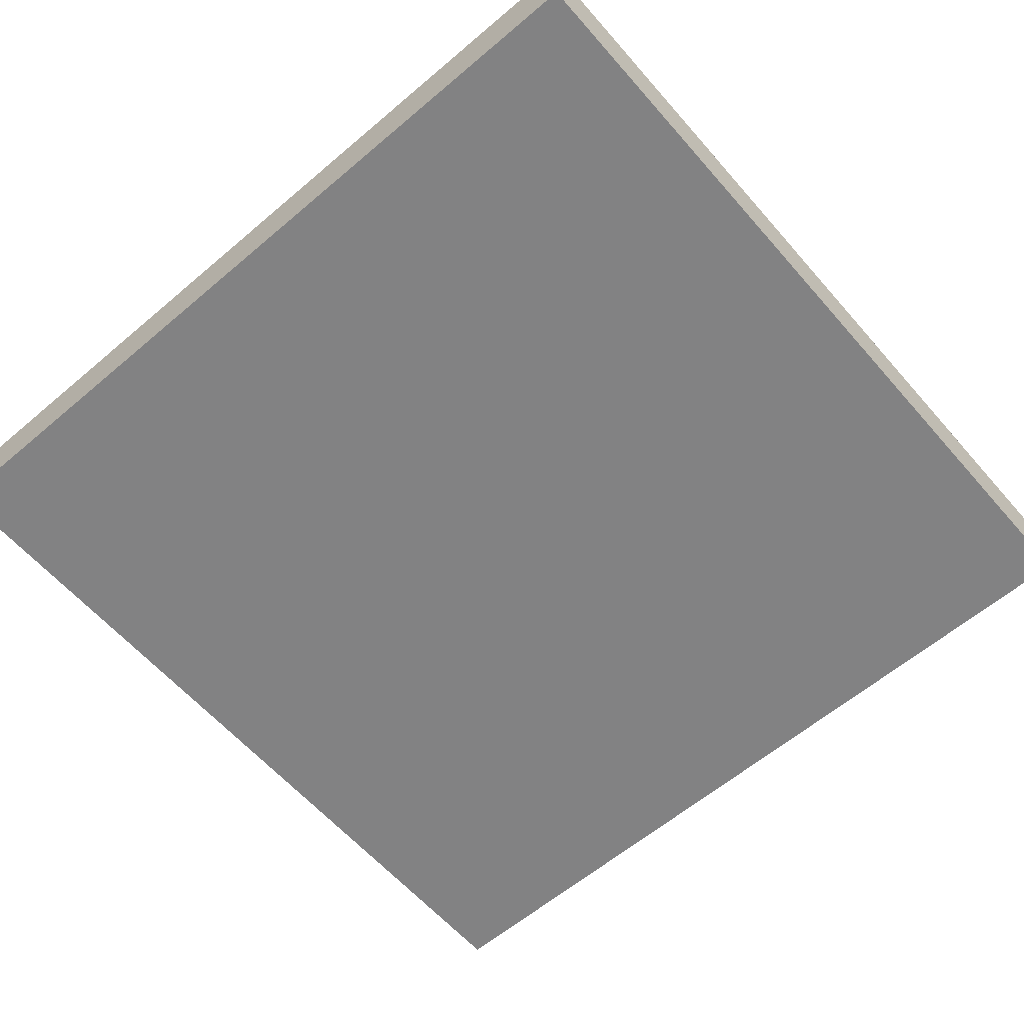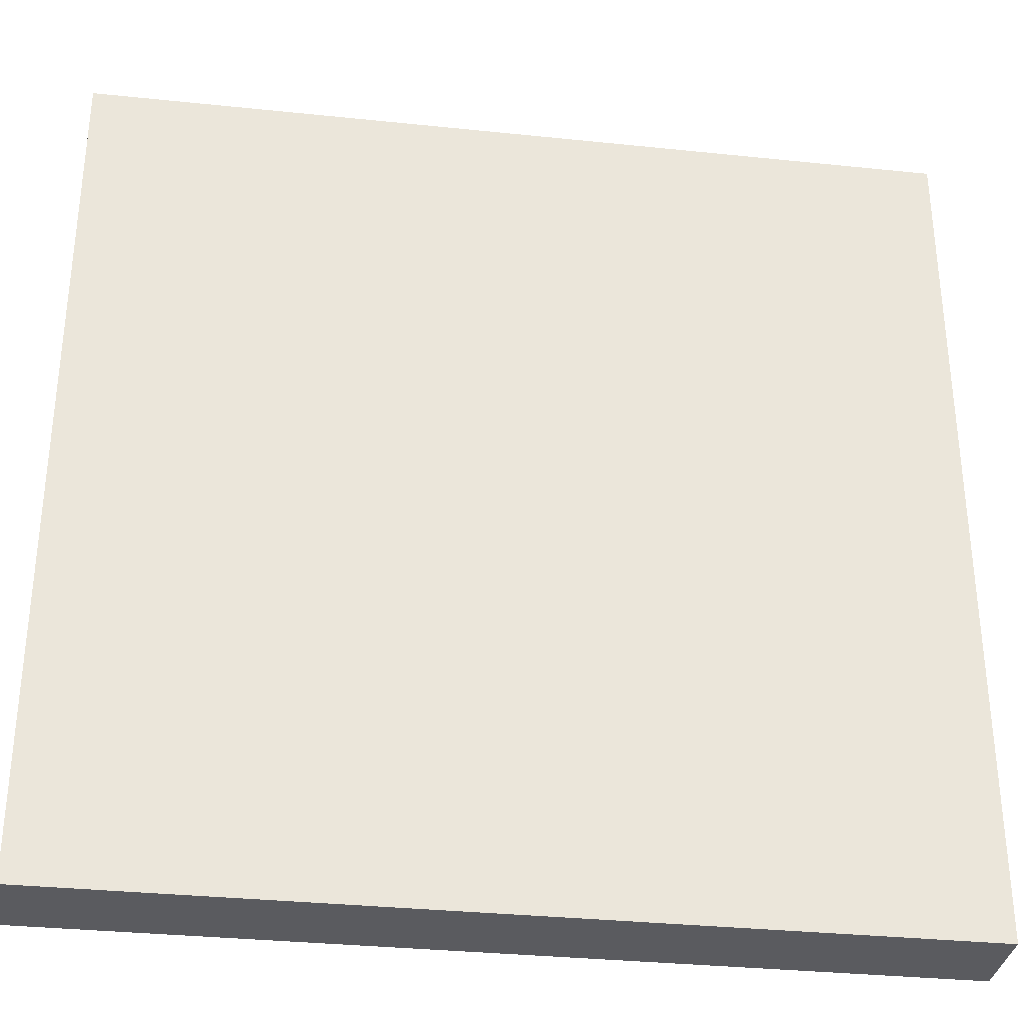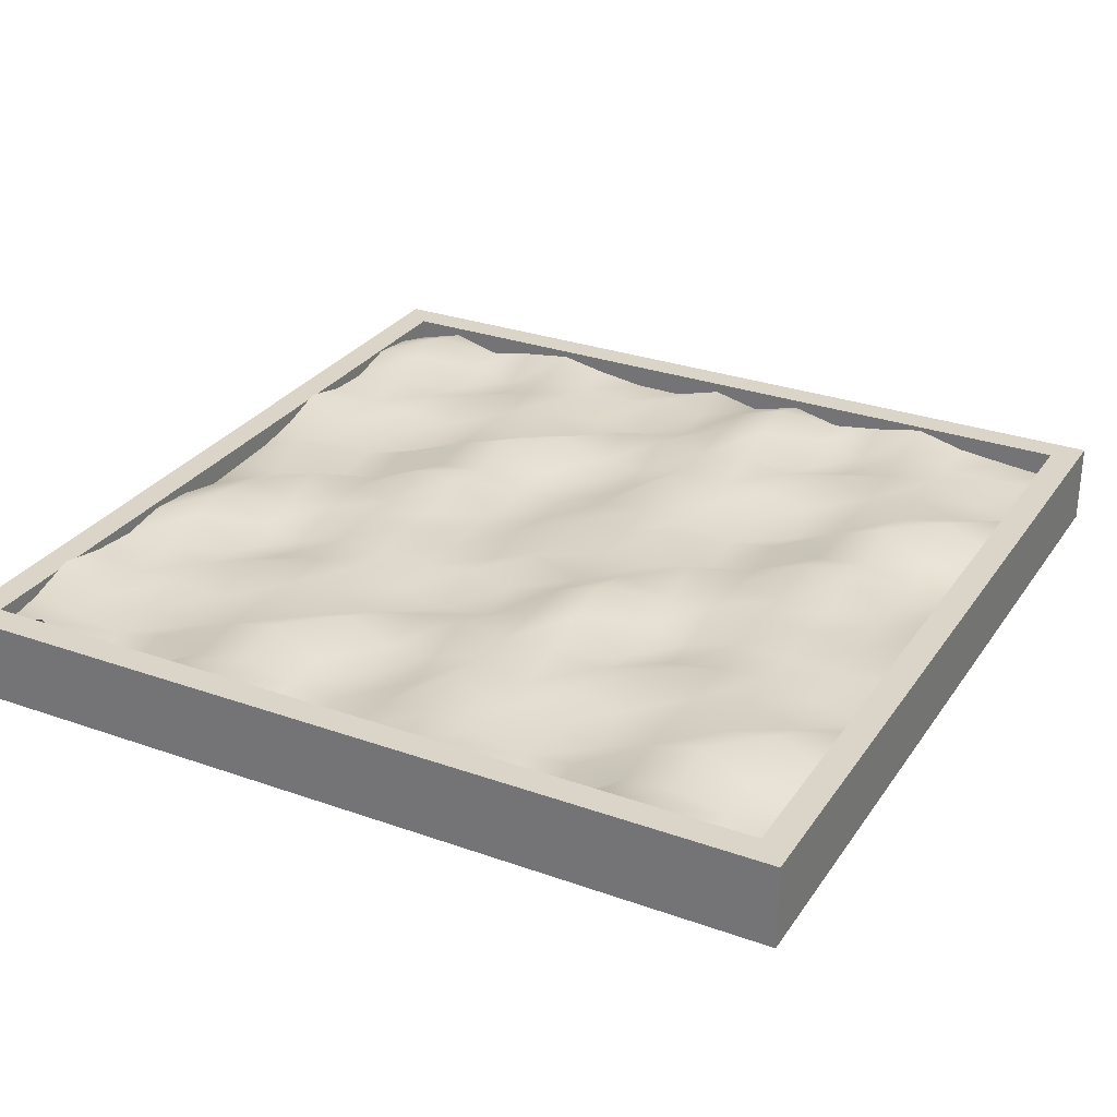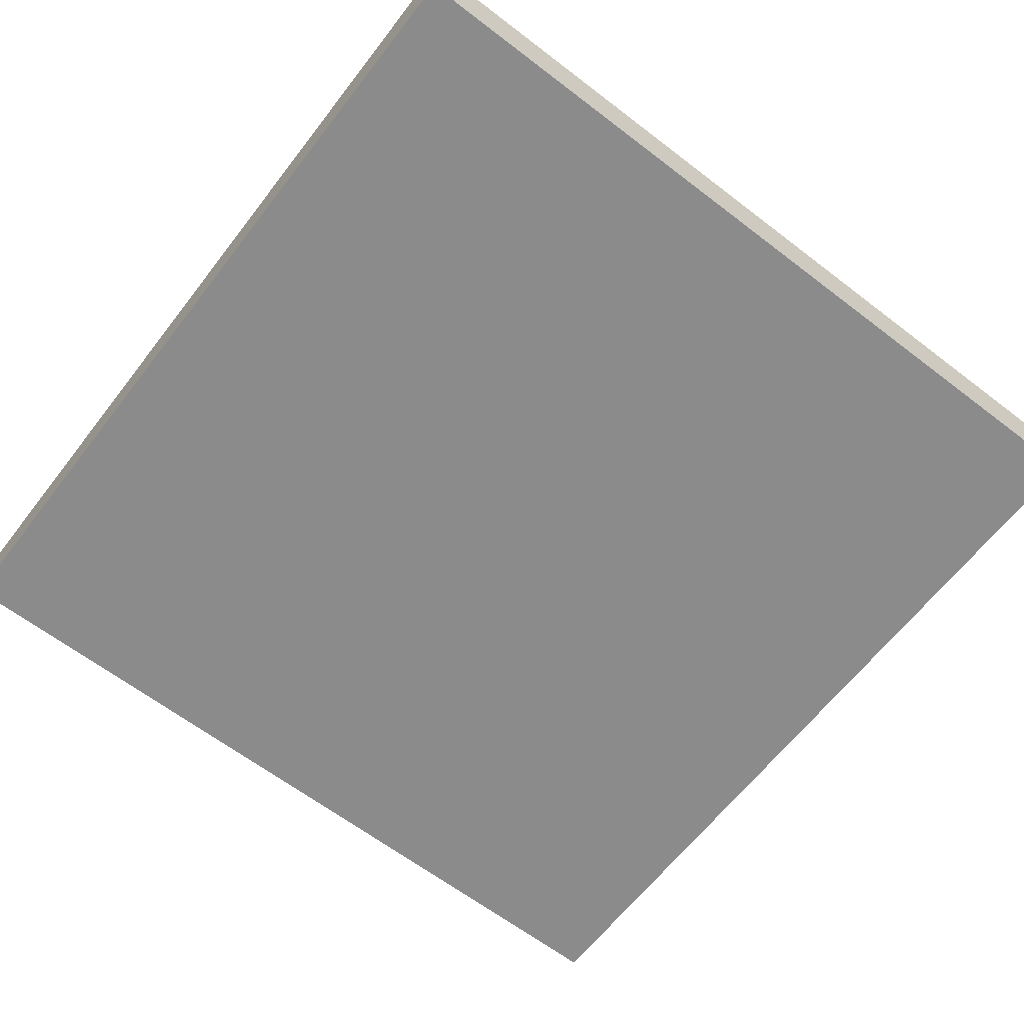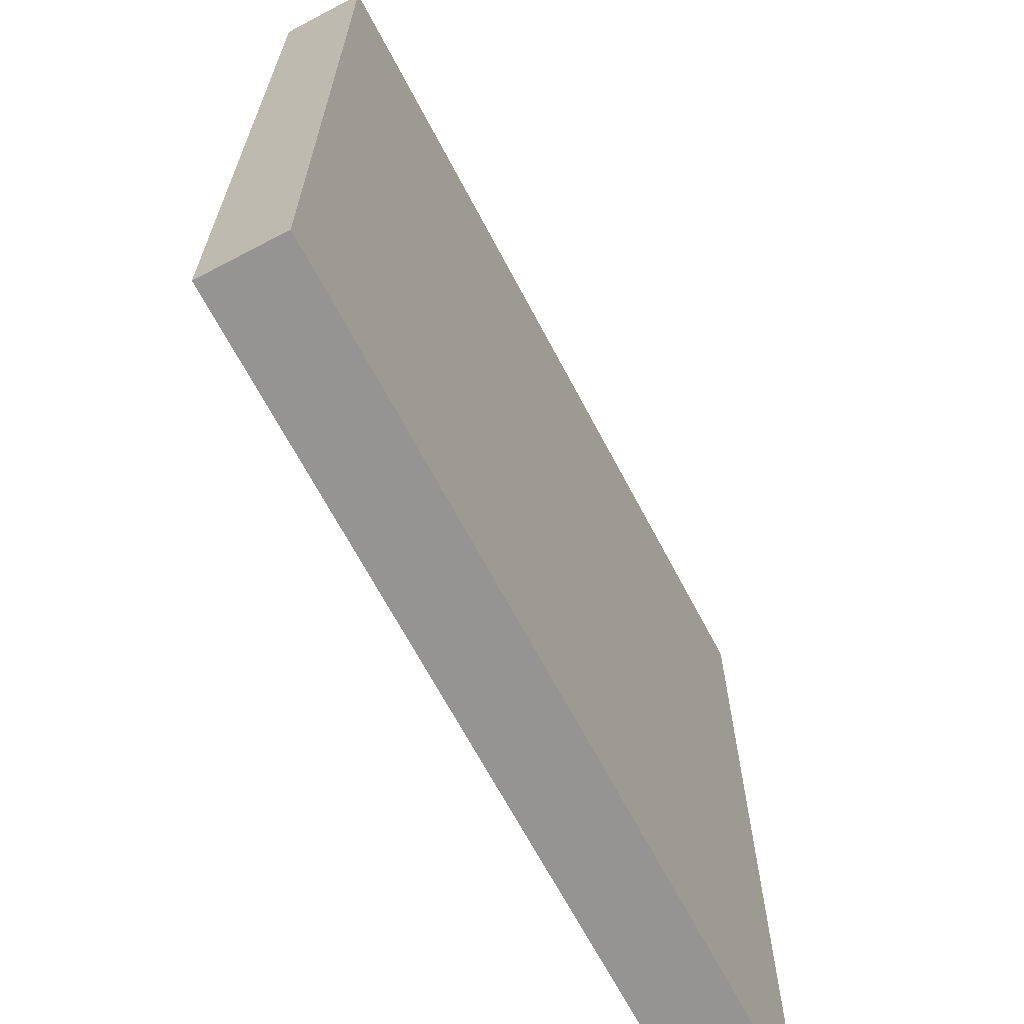
<metadata>
{"format":"obj","ext":"obj","renderer":"f3d","projection":"perspective","resolution":1024,"background":"white","views":[{"elev":-60.8,"azim":40.9,"up":"+Y"},{"elev":-33.0,"azim":-8.2,"up":"+Z"},{"elev":29.1,"azim":27.8,"up":"+Y"},{"elev":-63.8,"azim":52.3,"up":"+Y"},{"elev":-67.2,"azim":-62.2,"up":"+Z"}]}
</metadata>
<code>
o Cube.001_Cube.002
v 3.801 0.1641 3.793
v -3.801 -0.1893 3.793
v 3.801 0.5427 3.793
v -3.801 -0.1893 -3.808
v 3.801 0.1641 -3.808
v 3.801 -0.1893 3.793
v 3.801 0.5427 -3.808
v 3.801 -0.1893 -3.808
v -3.801 0.1641 -3.808
v -3.801 0.1641 3.793
v -3.801 0.5427 3.793
v -3.801 0.5427 -3.808
v -3.542 -0.1294 -3.55
v -3.542 -0.1294 3.535
v 3.542 -0.1294 -3.55
v 3.542 -0.1294 3.535
v -3.801 -0.02117 3.793
v -3.801 -0.02117 -3.808
v 3.801 -0.02117 -3.808
v 3.801 -0.02117 3.793
v -3.542 0.03872 -3.55
v -3.542 0.03872 3.535
v 3.542 0.03872 -3.55
v 3.542 0.03872 3.535
v -3.542 0.5427 -3.55
v -3.542 0.5427 3.535
v 3.542 0.5427 -3.55
v 3.542 0.5427 3.535
v -3.542 0.224 -3.55
v -3.542 0.224 3.535
v 3.542 0.224 -3.55
v 3.542 0.224 3.535
f 3 1 10 11
f 7 5 1 3
f 12 9 5 7
f 11 10 9 12
f 4 8 19 18
f 8 4 2 6
f 13 14 22 21
f 6 2 17 20
f 16 15 23 24
f 2 4 18 17
f 13 15 16 14
f 8 6 20 19
f 15 13 21 23
f 14 16 24 22
f 19 20 1 5
f 23 21 29 31
f 22 24 32 30
f 18 19 5 9
f 21 22 30 29
f 20 17 10 1
f 24 23 31 32
f 17 18 9 10
f 27 28 32 31
f 25 26 11 12
f 27 25 12 7
f 28 27 7 3
f 26 28 3 11
f 26 25 29 30
f 28 26 30 32
f 25 27 31 29
o Plane_Plane.003
v -3.535 0.3836 3.535
v 3.535 0.2699 3.535
v -3.535 0.3556 -3.535
v 3.535 0.3108 -3.535
v -3.535 0.482 -3.094
v -3.535 0.5329 -2.652
v -3.535 0.43 -2.21
v -3.535 0.458 -1.768
v -3.535 0.5686 -1.326
v -3.535 0.439 -0.8839
v -3.535 0.378 -0.4419
v -3.535 0.3648 1e-06
v -3.535 0.3467 0.4419
v -3.535 0.4524 0.8839
v -3.535 0.4963 1.326
v -3.535 0.4386 1.768
v -3.535 0.484 2.21
v -3.535 0.5804 2.652
v -3.535 0.4465 3.094
v -3.094 0.571 3.535
v -2.652 0.2231 3.535
v -2.21 0.3265 3.535
v -1.768 0.5281 3.535
v -1.326 0.5342 3.535
v -0.8839 0.2708 3.535
v -0.4419 0.2685 3.535
v 0 0.4176 3.535
v 0.4419 0.4032 3.535
v 0.8839 0.5582 3.535
v 1.326 0.2213 3.535
v 1.768 0.3181 3.535
v 2.21 0.5363 3.535
v 2.652 0.5357 3.535
v 3.094 0.2789 3.535
v 3.535 0.2953 3.094
v 3.535 0.2831 2.652
v 3.535 0.3592 2.21
v 3.535 0.4231 1.768
v 3.535 0.2634 1.326
v 3.535 0.4145 0.8839
v 3.535 0.322 0.4419
v 3.535 0.4029 1e-06
v 3.535 0.3033 -0.4419
v 3.535 0.2915 -0.8839
v 3.535 0.29 -1.326
v 3.535 0.3566 -1.768
v 3.535 0.4423 -2.21
v 3.535 0.2415 -2.652
v 3.535 0.4052 -3.094
v 3.094 0.3534 -3.535
v 2.652 0.4015 -3.535
v 2.21 0.5149 -3.535
v 1.768 0.4298 -3.535
v 1.326 0.3685 -3.535
v 0.8839 0.4729 -3.535
v 0.4419 0.356 -3.535
v 0 0.4605 -3.535
v -0.4419 0.338 -3.535
v -0.8839 0.3412 -3.535
v -1.326 0.402 -3.535
v -1.768 0.4885 -3.535
v -2.21 0.4316 -3.535
v -2.652 0.3532 -3.535
v -3.094 0.472 -3.535
v -3.094 0.3775 3.094
v -2.652 0.3155 3.094
v -2.21 0.4198 3.094
v -1.768 0.3788 3.094
v -1.326 0.439 3.094
v -0.8839 0.3287 3.094
v -0.4419 0.3111 3.094
v 0 0.3877 3.094
v 0.4419 0.4412 3.094
v 0.8839 0.4026 3.094
v 1.326 0.31 3.094
v 1.768 0.3623 3.094
v 2.21 0.3608 3.094
v 2.652 0.4011 3.094
v 3.094 0.3216 3.094
v -3.094 0.3711 2.652
v -2.652 0.3214 2.652
v -2.21 0.2881 2.652
v -1.768 0.4291 2.652
v -1.326 0.5353 2.652
v -0.8839 0.3174 2.652
v -0.4419 0.3033 2.652
v 0 0.3399 2.652
v 0.4419 0.5689 2.652
v 0.8839 0.371 2.652
v 1.326 0.3167 2.652
v 1.768 0.2596 2.652
v 2.21 0.4184 2.652
v 2.652 0.5336 2.652
v 3.094 0.3417 2.652
v -3.094 0.3672 2.21
v -2.652 0.3872 2.21
v -2.21 0.3489 2.21
v -1.768 0.4189 2.21
v -1.326 0.3934 2.21
v -0.8839 0.5182 2.21
v -0.4419 0.3428 2.21
v 0 0.3667 2.21
v 0.4419 0.4761 2.21
v 0.8839 0.3598 2.21
v 1.326 0.4107 2.21
v 1.768 0.345 2.21
v 2.21 0.415 2.21
v 2.652 0.4269 2.21
v 3.094 0.5218 2.21
v -3.094 0.4185 1.768
v -2.652 0.3515 1.768
v -2.21 0.5009 1.768
v -1.768 0.3783 1.768
v -1.326 0.4359 1.768
v -0.8839 0.3255 1.768
v -0.4419 0.4296 1.768
v 0 0.5004 1.768
v 0.4419 0.43 1.768
v 0.8839 0.4361 1.768
v 1.326 0.392 1.768
v 1.768 0.5032 1.768
v 2.21 0.3626 1.768
v 2.652 0.4619 1.768
v 3.094 0.3274 1.768
v -3.094 0.5355 1.326
v -2.652 0.2768 1.326
v -2.21 0.3147 1.326
v -1.768 0.4087 1.326
v -1.326 0.4545 1.326
v -0.8839 0.3344 1.326
v -0.4419 0.2553 1.326
v 0 0.3071 1.326
v 0.4419 0.4616 1.326
v 0.8839 0.5517 1.326
v 1.326 0.2566 1.326
v 1.768 0.329 1.326
v 2.21 0.3996 1.326
v 2.652 0.4463 1.326
v 3.094 0.3256 1.326
v -3.094 0.5791 0.8839
v -2.652 0.3571 0.8839
v -2.21 0.2609 0.8839
v -1.768 0.4072 0.8839
v -1.326 0.3854 0.8839
v -0.8839 0.3597 0.8839
v -0.4419 0.4271 0.8839
v 0 0.3582 0.8839
v 0.4419 0.4547 0.8839
v 0.8839 0.6099 0.8839
v 1.326 0.3602 0.8839
v 1.768 0.277 0.8839
v 2.21 0.4049 0.8839
v 2.652 0.3714 0.8839
v 3.094 0.362 0.8839
v -3.094 0.4994 0.4419
v -2.652 0.3587 0.4419
v -2.21 0.4196 0.4419
v -1.768 0.4507 0.4419
v -1.326 0.4415 0.4419
v -0.8839 0.3412 0.4419
v -0.4419 0.3268 0.4419
v 0 0.4759 0.4419
v 0.4419 0.3359 0.4419
v 0.8839 0.4909 0.4419
v 1.326 0.3734 0.4419
v 1.768 0.4216 0.4419
v 2.21 0.4632 0.4419
v 2.652 0.4182 0.4419
v 3.094 0.3519 0.4419
v -3.094 0.3718 1e-06
v -2.652 0.4761 1e-06
v -2.21 0.4108 1e-06
v -1.768 0.3853 1e-06
v -1.326 0.3623 1e-06
v -0.8839 0.3359 1e-06
v -0.4419 0.3997 1e-06
v 0 0.3532 1e-06
v 0.4419 0.3851 1e-06
v 0.8839 0.3666 1e-06
v 1.326 0.4812 1e-06
v 1.768 0.3986 1e-06
v 2.21 0.3638 1e-06
v 2.652 0.3604 1e-06
v 3.094 0.3281 1e-06
v -3.094 0.5355 -0.4419
v -2.652 0.2163 -0.4419
v -2.21 0.3336 -0.4419
v -1.768 0.5153 -0.4419
v -1.326 0.5262 -0.4419
v -0.8839 0.2638 -0.4419
v -0.4419 0.3022 -0.4419
v 0 0.4139 -0.4419
v 0.4419 0.3832 -0.4419
v 0.8839 0.5288 -0.4419
v 1.326 0.2289 -0.4419
v 1.768 0.3437 -0.4419
v 2.21 0.5141 -0.4419
v 2.652 0.5078 -0.4419
v 3.094 0.268 -0.4419
v -3.094 0.3768 -0.8839
v -2.652 0.3013 -0.8839
v -2.21 0.4156 -0.8839
v -1.768 0.3719 -0.8839
v -1.326 0.4277 -0.8839
v -0.8839 0.3127 -0.8839
v -0.4419 0.2866 -0.8839
v 0 0.3855 -0.8839
v 0.4419 0.4336 -0.8839
v 0.8839 0.3932 -0.8839
v 1.326 0.2939 -0.8839
v 1.768 0.3729 -0.8839
v 2.21 0.3578 -0.8839
v 2.652 0.4046 -0.8839
v 3.094 0.3084 -0.8839
v -3.094 0.3691 -1.326
v -2.652 0.3039 -1.326
v -2.21 0.2485 -1.326
v -1.768 0.4245 -1.326
v -1.326 0.5559 -1.326
v -0.8839 0.3016 -1.326
v -0.4419 0.3028 -1.326
v -0 0.3175 -1.326
v 0.4419 0.5662 -1.326
v 0.8839 0.3754 -1.326
v 1.326 0.3147 -1.326
v 1.768 0.235 -1.326
v 2.21 0.4016 -1.326
v 2.652 0.5587 -1.326
v 3.094 0.3265 -1.326
v -3.094 0.4097 -1.768
v -2.652 0.3824 -1.768
v -2.21 0.3467 -1.768
v -1.768 0.4055 -1.768
v -1.326 0.4016 -1.768
v -0.8839 0.5044 -1.768
v -0.4419 0.3427 -1.768
v 0 0.3471 -1.768
v 0.4419 0.4518 -1.768
v 0.8839 0.3995 -1.768
v 1.326 0.4017 -1.768
v 1.768 0.343 -1.768
v 2.21 0.3967 -1.768
v 2.652 0.4445 -1.768
v 3.094 0.5258 -1.768
v -3.094 0.4685 -2.21
v -2.652 0.3937 -2.21
v -2.21 0.5059 -2.21
v -1.768 0.3784 -2.21
v -1.326 0.4799 -2.21
v -0.8839 0.318 -2.21
v -0.4419 0.4587 -2.21
v 0 0.4732 -2.21
v 0.4419 0.4284 -2.21
v 0.8839 0.477 -2.21
v 1.326 0.425 -2.21
v 1.768 0.5003 -2.21
v 2.21 0.3631 -2.21
v 2.652 0.473 -2.21
v 3.094 0.3446 -2.21
v -3.094 0.5547 -2.652
v -2.652 0.2867 -2.652
v -2.21 0.292 -2.652
v -1.768 0.4177 -2.652
v -1.326 0.4665 -2.652
v -0.8839 0.3159 -2.652
v -0.4419 0.2568 -2.652
v 0 0.337 -2.652
v 0.4419 0.5089 -2.652
v 0.8839 0.5704 -2.652
v 1.326 0.2675 -2.652
v 1.768 0.3188 -2.652
v 2.21 0.4018 -2.652
v 2.652 0.4573 -2.652
v 3.094 0.3014 -2.652
v -3.094 0.6077 -3.094
v -2.652 0.3767 -3.094
v -2.21 0.2823 -3.094
v -1.768 0.4463 -3.094
v -1.326 0.3772 -3.094
v -0.8839 0.3481 -3.094
v -0.4419 0.4491 -3.094
v 0 0.3617 -3.094
v 0.4419 0.4906 -3.094
v 0.8839 0.6274 -3.094
v 1.326 0.3954 -3.094
v 1.768 0.2888 -3.094
v 2.21 0.4478 -3.094
v 2.652 0.3671 -3.094
v 3.094 0.3721 -3.094
f 97 98 113 112
f 98 99 114 113
f 99 100 115 114
f 100 101 116 115
f 101 102 117 116
f 102 103 118 117
f 103 104 119 118
f 104 105 120 119
f 105 106 121 120
f 106 107 122 121
f 107 108 123 122
f 108 109 124 123
f 109 110 125 124
f 110 111 126 125
f 112 113 128 127
f 113 114 129 128
f 114 115 130 129
f 115 116 131 130
f 116 117 132 131
f 117 118 133 132
f 118 119 134 133
f 119 120 135 134
f 120 121 136 135
f 121 122 137 136
f 122 123 138 137
f 123 124 139 138
f 124 125 140 139
f 125 126 141 140
f 127 128 143 142
f 128 129 144 143
f 129 130 145 144
f 130 131 146 145
f 131 132 147 146
f 132 133 148 147
f 133 134 149 148
f 134 135 150 149
f 135 136 151 150
f 136 137 152 151
f 137 138 153 152
f 138 139 154 153
f 139 140 155 154
f 140 141 156 155
f 142 143 158 157
f 143 144 159 158
f 144 145 160 159
f 145 146 161 160
f 146 147 162 161
f 147 148 163 162
f 148 149 164 163
f 149 150 165 164
f 150 151 166 165
f 151 152 167 166
f 152 153 168 167
f 153 154 169 168
f 154 155 170 169
f 155 156 171 170
f 157 158 173 172
f 158 159 174 173
f 159 160 175 174
f 160 161 176 175
f 161 162 177 176
f 162 163 178 177
f 163 164 179 178
f 164 165 180 179
f 165 166 181 180
f 166 167 182 181
f 167 168 183 182
f 168 169 184 183
f 169 170 185 184
f 170 171 186 185
f 172 173 188 187
f 173 174 189 188
f 174 175 190 189
f 175 176 191 190
f 176 177 192 191
f 177 178 193 192
f 178 179 194 193
f 179 180 195 194
f 180 181 196 195
f 181 182 197 196
f 182 183 198 197
f 183 184 199 198
f 184 185 200 199
f 185 186 201 200
f 187 188 203 202
f 188 189 204 203
f 189 190 205 204
f 190 191 206 205
f 191 192 207 206
f 192 193 208 207
f 193 194 209 208
f 194 195 210 209
f 195 196 211 210
f 196 197 212 211
f 197 198 213 212
f 198 199 214 213
f 199 200 215 214
f 200 201 216 215
f 202 203 218 217
f 203 204 219 218
f 204 205 220 219
f 205 206 221 220
f 206 207 222 221
f 207 208 223 222
f 208 209 224 223
f 209 210 225 224
f 210 211 226 225
f 211 212 227 226
f 212 213 228 227
f 213 214 229 228
f 214 215 230 229
f 215 216 231 230
f 217 218 233 232
f 218 219 234 233
f 219 220 235 234
f 220 221 236 235
f 221 222 237 236
f 222 223 238 237
f 223 224 239 238
f 224 225 240 239
f 225 226 241 240
f 226 227 242 241
f 227 228 243 242
f 228 229 244 243
f 229 230 245 244
f 230 231 246 245
f 232 233 248 247
f 233 234 249 248
f 234 235 250 249
f 235 236 251 250
f 236 237 252 251
f 237 238 253 252
f 238 239 254 253
f 239 240 255 254
f 240 241 256 255
f 241 242 257 256
f 242 243 258 257
f 243 244 259 258
f 244 245 260 259
f 245 246 261 260
f 247 248 263 262
f 248 249 264 263
f 249 250 265 264
f 250 251 266 265
f 251 252 267 266
f 252 253 268 267
f 253 254 269 268
f 254 255 270 269
f 255 256 271 270
f 256 257 272 271
f 257 258 273 272
f 258 259 274 273
f 259 260 275 274
f 260 261 276 275
f 262 263 278 277
f 263 264 279 278
f 264 265 280 279
f 265 266 281 280
f 266 267 282 281
f 267 268 283 282
f 268 269 284 283
f 269 270 285 284
f 270 271 286 285
f 271 272 287 286
f 272 273 288 287
f 273 274 289 288
f 274 275 290 289
f 275 276 291 290
f 277 278 293 292
f 278 279 294 293
f 279 280 295 294
f 280 281 296 295
f 281 282 297 296
f 282 283 298 297
f 283 284 299 298
f 284 285 300 299
f 285 286 301 300
f 286 287 302 301
f 287 288 303 302
f 288 289 304 303
f 289 290 305 304
f 290 291 306 305
f 292 293 308 307
f 293 294 309 308
f 294 295 310 309
f 295 296 311 310
f 296 297 312 311
f 297 298 313 312
f 298 299 314 313
f 299 300 315 314
f 300 301 316 315
f 301 302 317 316
f 302 303 318 317
f 303 304 319 318
f 304 305 320 319
f 305 306 321 320
f 33 52 97 51
f 52 53 98 97
f 53 54 99 98
f 54 55 100 99
f 55 56 101 100
f 56 57 102 101
f 57 58 103 102
f 58 59 104 103
f 59 60 105 104
f 60 61 106 105
f 61 62 107 106
f 62 63 108 107
f 63 64 109 108
f 64 65 110 109
f 65 66 111 110
f 66 34 67 111
f 111 67 68 126
f 126 68 69 141
f 141 69 70 156
f 156 70 71 171
f 171 71 72 186
f 186 72 73 201
f 201 73 74 216
f 216 74 75 231
f 231 75 76 246
f 246 76 77 261
f 261 77 78 276
f 276 78 79 291
f 291 79 80 306
f 306 80 81 321
f 321 81 36 82
f 320 321 82 83
f 319 320 83 84
f 318 319 84 85
f 317 318 85 86
f 316 317 86 87
f 315 316 87 88
f 314 315 88 89
f 313 314 89 90
f 312 313 90 91
f 311 312 91 92
f 310 311 92 93
f 309 310 93 94
f 308 309 94 95
f 307 308 95 96
f 37 307 96 35
f 38 292 307 37
f 39 277 292 38
f 40 262 277 39
f 41 247 262 40
f 42 232 247 41
f 43 217 232 42
f 44 202 217 43
f 45 187 202 44
f 46 172 187 45
f 47 157 172 46
f 48 142 157 47
f 49 127 142 48
f 50 112 127 49
f 51 97 112 50

</code>
